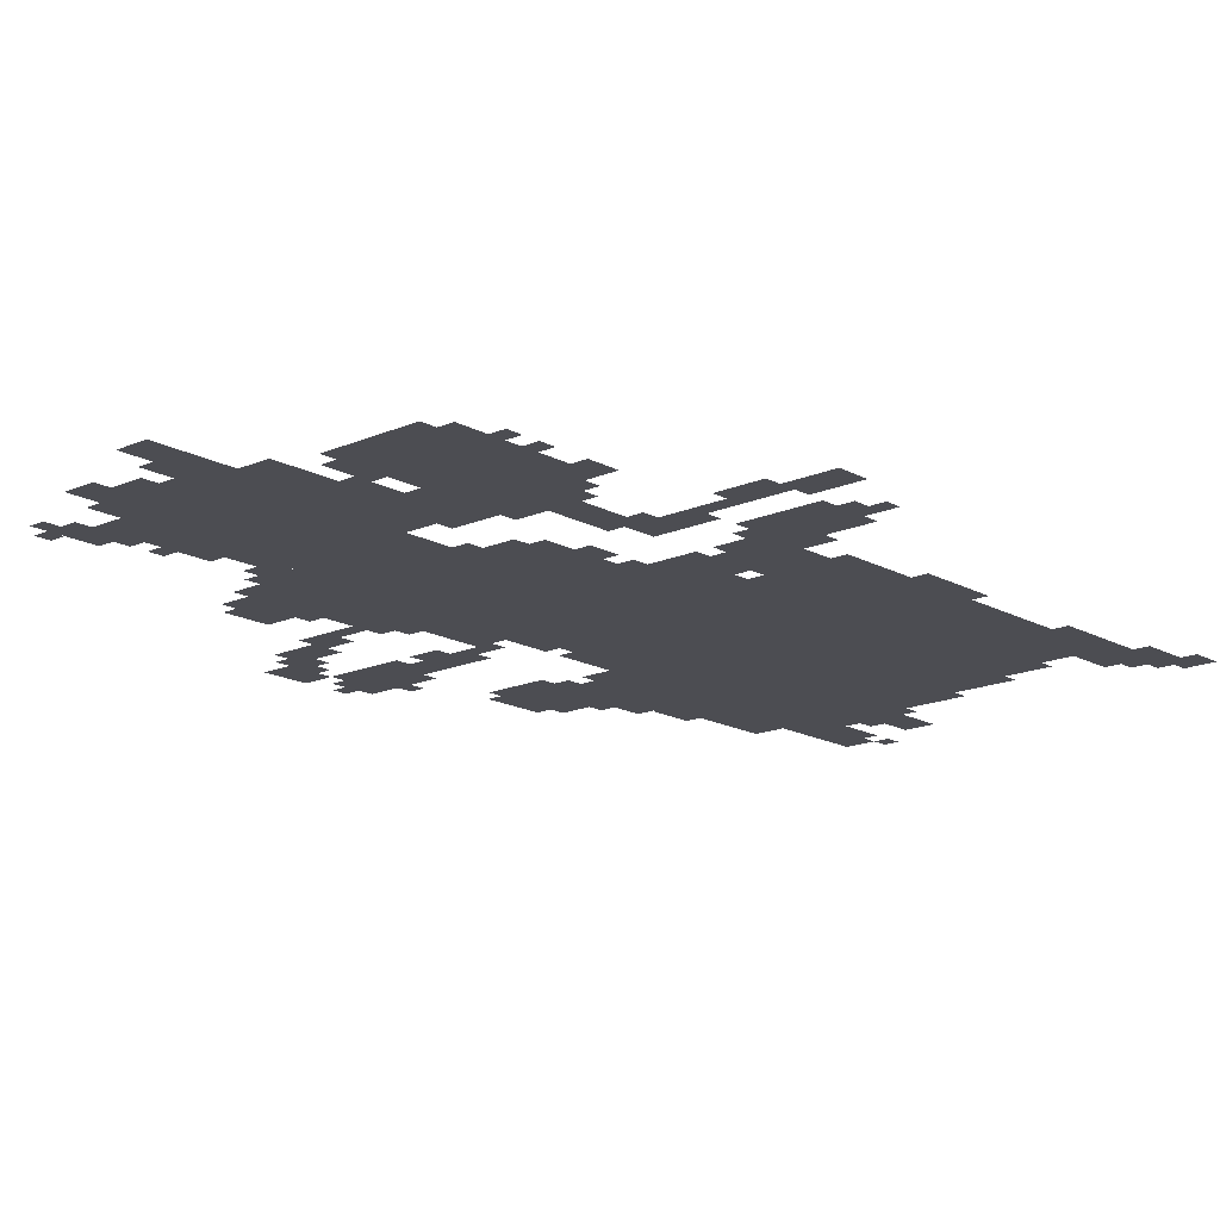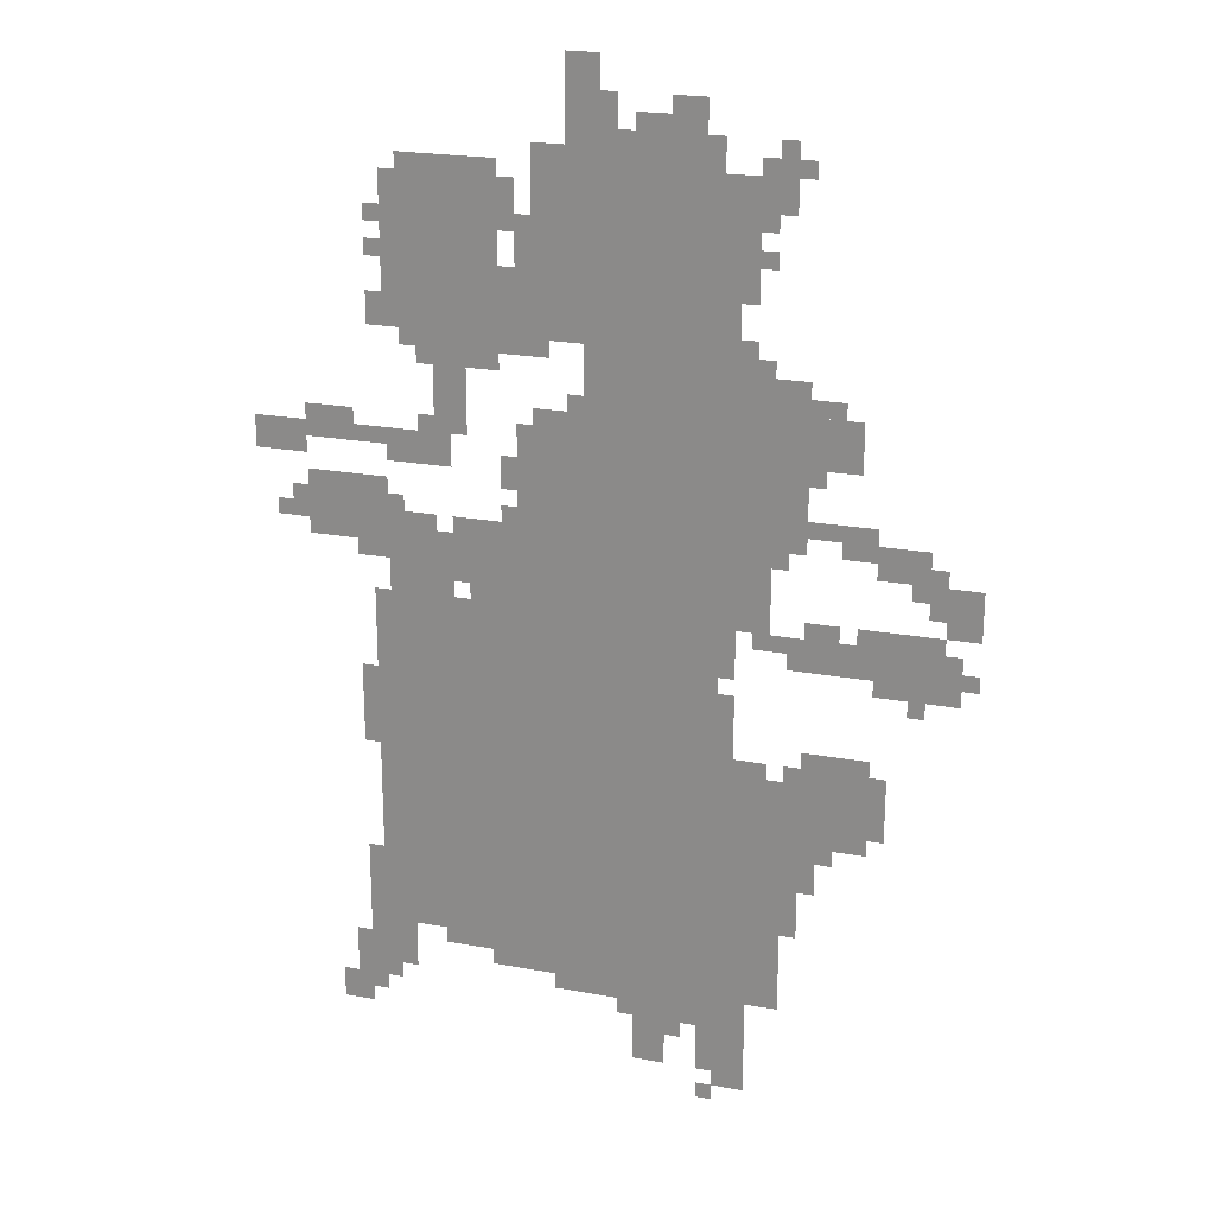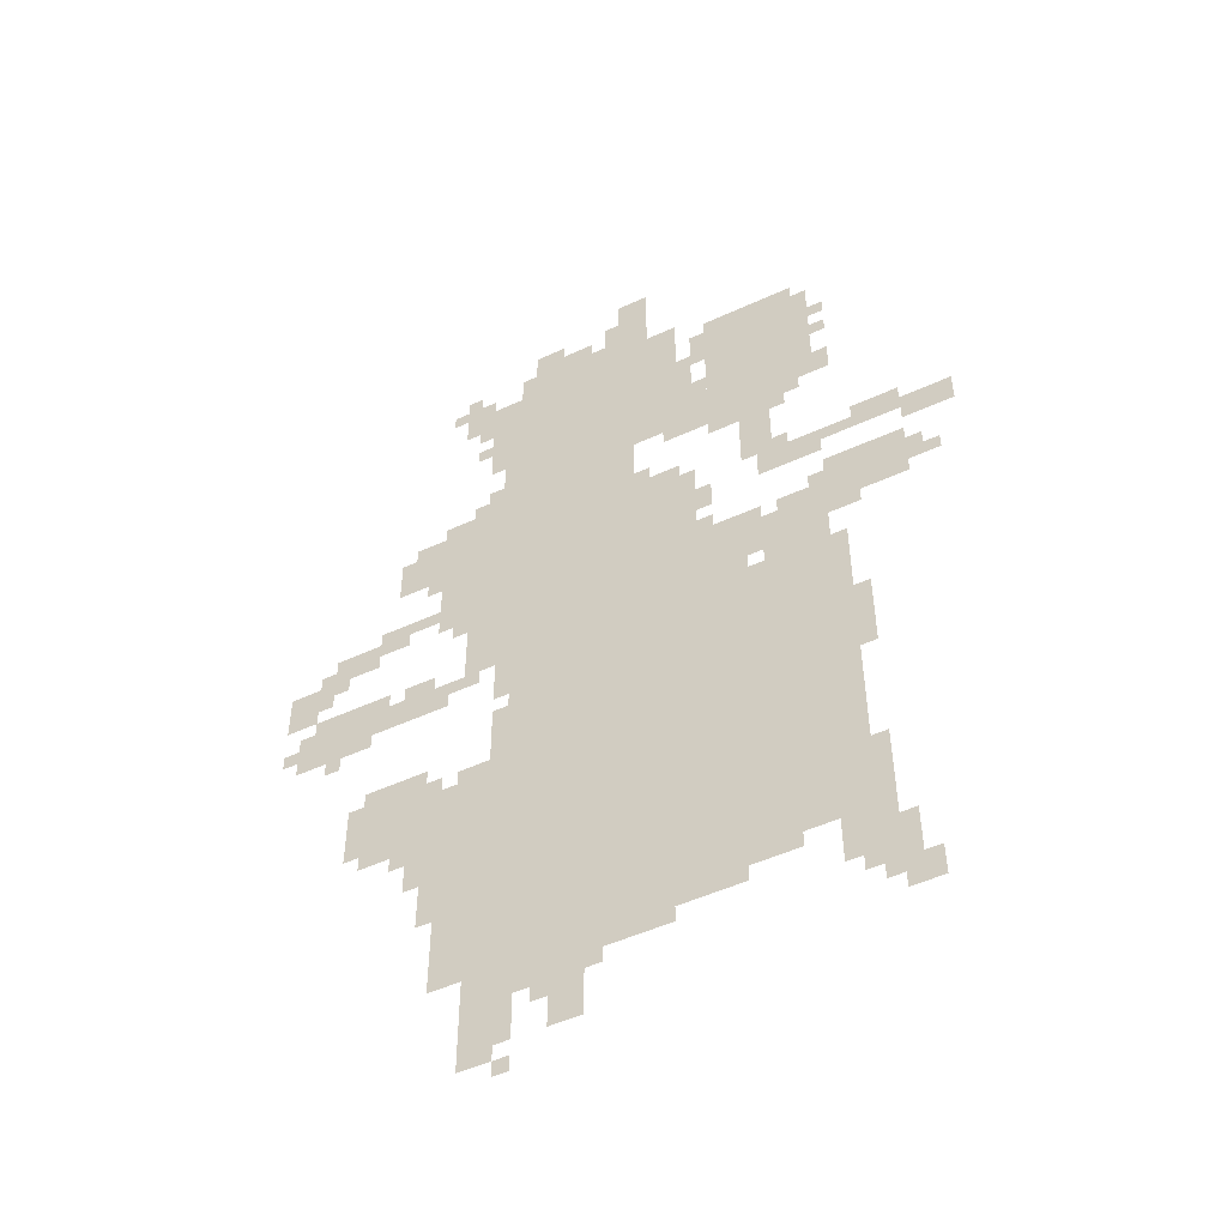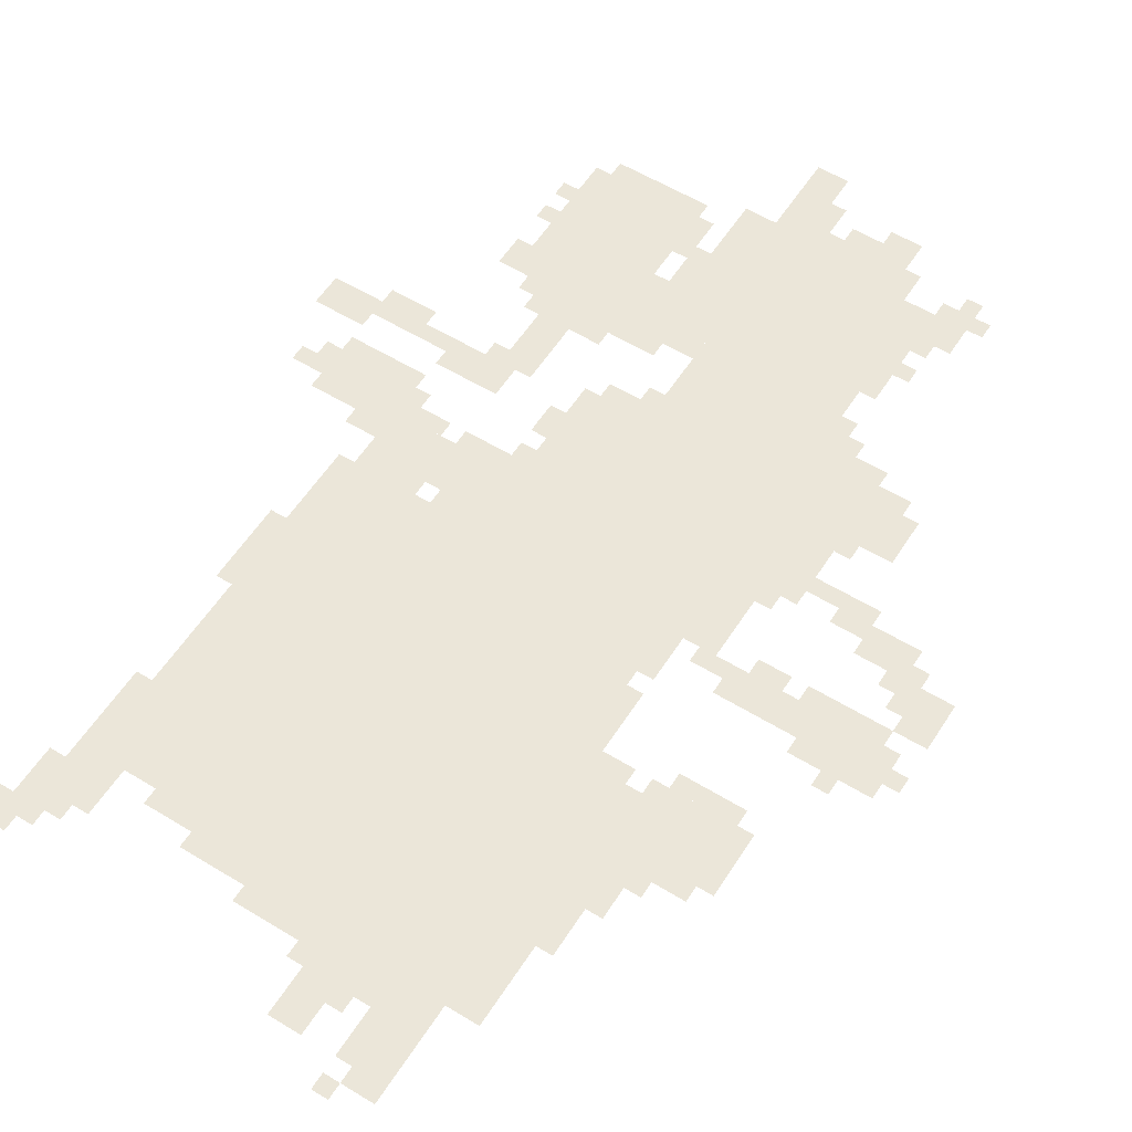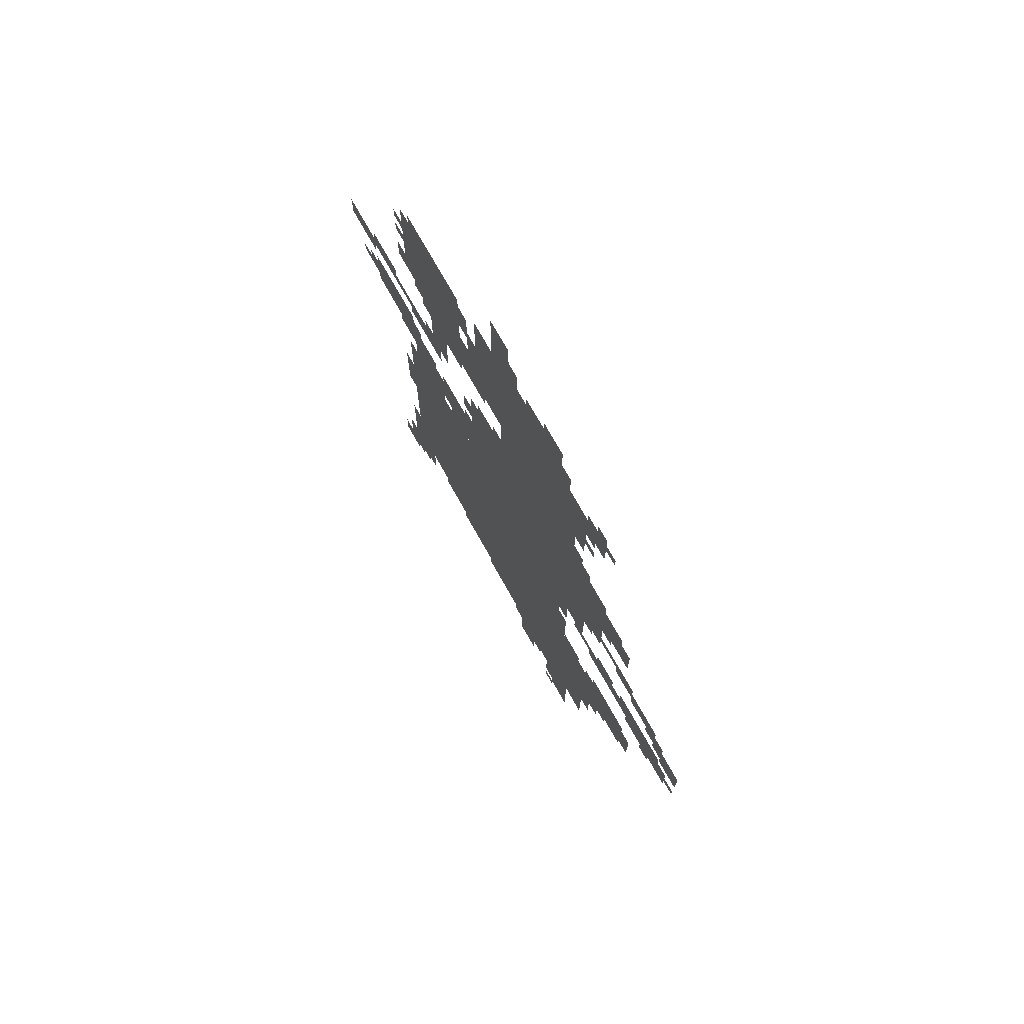
<metadata>
{"format":"obj","ext":"obj","renderer":"f3d","projection":"perspective","resolution":1024,"background":"white","views":[{"elev":-16.4,"azim":-138.2,"up":"+Z"},{"elev":21.7,"azim":18.0,"up":"+Y"},{"elev":-50.6,"azim":-153.2,"up":"+Y"},{"elev":57.3,"azim":32.4,"up":"+Z"},{"elev":74.6,"azim":60.6,"up":"+Y"}]}
</metadata>
<code>
g mingqu_3_rw-mesh
v -480 319 0
v -480 671 0
v -1152 671 0
v -1152 319 0
v -480 671 0
v -480 1023 0
v -1152 1023 0
v -1152 671 0
v -480 1023 0
v -480 1471 0
v -736 1471 0
v -736 1023 0
v -480 1471 0
v -480 1919 0
v -736 1919 0
v -736 1471 0
v -896 1503 0
v -896 1855 0
v -1088 1855 0
v -1088 1503 0
v -320 1183 0
v -320 1503 0
v -480 1503 0
v -480 1183 0
v -352 479 0
v -352 735 0
v -480 735 0
v -480 479 0
v -352 255 0
v -352 479 0
v -480 479 0
v -480 255 0
v -192 607 0
v -192 767 0
v -352 767 0
v -352 607 0
v -736 1183 0
v -736 1375 0
v -864 1375 0
v -864 1183 0
v -736 1023 0
v -736 1183 0
v -864 1183 0
v -864 1023 0
v -1120 1119 0
v -1120 1247 0
v -1280 1247 0
v -1280 1119 0
v -512 191 0
v -512 319 0
v -672 319 0
v -672 191 0
v -736 1695 0
v -736 1887 0
v -832 1887 0
v -832 1695 0
v -64 927 0
v -64 1055 0
v -192 1055 0
v -192 927 0
v -416 95 0
v -416 255 0
v -512 255 0
v -512 95 0
v -384 1023 0
v -384 1183 0
v -480 1183 0
v -480 1023 0
v -736 1535 0
v -736 1695 0
v -832 1695 0
v -832 1535 0
v -672 223 0
v -672 319 0
v -800 319 0
v -800 223 0
v -864 1055 0
v -864 1151 0
v -992 1151 0
v -992 1055 0
v -992 1055 0
v -992 1151 0
v -1120 1151 0
v -1120 1055 0
v -224 1343 0
v -224 1439 0
v -320 1439 0
v -320 1343 0
v -800 255 0
v -800 319 0
v -928 319 0
v -928 255 0
v -704 1919 0
v -704 2047 0
v -768 2047 0
v -768 1919 0
v -416 1727 0
v -416 1855 0
v -480 1855 0
v -480 1727 0
v -992 1311 0
v -992 1343 0
v -1216 1343 0
v -1216 1311 0
v -576 95 0
v -576 191 0
v -640 191 0
v -640 95 0
v 0 1055 0
v 0 1151 0
v -64 1151 0
v -64 1055 0
v -1088 223 0
v -1088 319 0
v -1152 319 0
v -1152 223 0
v -288 511 0
v -288 607 0
v -352 607 0
v -352 511 0
v -352 1791 0
v -352 1887 0
v -416 1887 0
v -416 1791 0
v -832 1567 0
v -832 1663 0
v -896 1663 0
v -896 1567 0
v -192 959 0
v -192 1023 0
v -288 1023 0
v -288 959 0
v -416 1631 0
v -416 1727 0
v -480 1727 0
v -480 1631 0
v -960 1407 0
v -960 1503 0
v -1024 1503 0
v -1024 1407 0
v -1216 1311 0
v -1216 1343 0
v -1383 1343 0
v -1383 1311 0
v -1152 319 0
v -1152 479 0
v -1184 479 0
v -1184 319 0
v -1152 159 0
v -1152 319 0
v -1184 319 0
v -1184 159 0
v -1088 1663 0
v -1088 1823 0
v -1120 1823 0
v -1120 1663 0
v -960 1343 0
v -960 1407 0
v -1024 1407 0
v -1024 1343 0
v -512 1919 0
v -512 1983 0
v -576 1983 0
v -576 1919 0
v -288 959 0
v -288 1023 0
v -352 1023 0
v -352 959 0
v -832 1503 0
v -832 1567 0
v -896 1567 0
v -896 1503 0
v -1088 1535 0
v -1088 1663 0
v -1120 1663 0
v -1120 1535 0
v -1152 767 0
v -1152 863 0
v -1184 863 0
v -1184 767 0
v -1184 191 0
v -1184 287 0
v -1216 287 0
v -1216 191 0
v -96 1183 0
v -96 1215 0
v -192 1215 0
v -192 1183 0
v -448 799 0
v -448 895 0
v -480 895 0
v -480 799 0
v -320 447 0
v -320 511 0
v -352 511 0
v -352 447 0
v -928 287 0
v -928 319 0
v -992 319 0
v -992 287 0
v -672 1919 0
v -672 1983 0
v -704 1983 0
v -704 1919 0
v -416 1503 0
v -416 1567 0
v -448 1567 0
v -448 1503 0
v -1120 1535 0
v -1120 1599 0
v -1152 1599 0
v -1152 1535 0
v -576 1919 0
v -576 1951 0
v -640 1951 0
v -640 1919 0
v -736 1375 0
v -736 1407 0
v -800 1407 0
v -800 1375 0
v -1024 1151 0
v -1024 1183 0
v -1088 1183 0
v -1088 1151 0
v -1184 1343 0
v -1184 1375 0
v -1248 1375 0
v -1248 1343 0
v -448 959 0
v -448 1023 0
v -480 1023 0
v -480 959 0
v -32 959 0
v -32 1023 0
v -64 1023 0
v -64 959 0
v -864 1023 0
v -864 1055 0
v -928 1055 0
v -928 1023 0
v -384 735 0
v -384 767 0
v -448 767 0
v -448 735 0
v -352 991 0
v -352 1023 0
v -416 1023 0
v -416 991 0
v -256 1023 0
v -256 1055 0
v -320 1055 0
v -320 1023 0
v -416 63 0
v -416 95 0
v -480 95 0
v -480 63 0
v -1216 127 0
v -1216 191 0
v -1248 191 0
v -1248 127 0
v -480 255 0
v -480 319 0
v -512 319 0
v -512 255 0
v -864 1247 0
v -864 1311 0
v -896 1311 0
v -896 1247 0
v -256 1439 0
v -256 1471 0
v -320 1471 0
v -320 1439 0
v -896 1471 0
v -896 1503 0
v -960 1503 0
v -960 1471 0
v -1120 1087 0
v -1120 1119 0
v -1184 1119 0
v -1184 1087 0
v -64 1087 0
v -64 1151 0
v -96 1151 0
v -96 1087 0
v -1280 1151 0
v -1280 1215 0
v -1312 1215 0
v -1312 1151 0
v -832 1695 0
v -832 1759 0
v -864 1759 0
v -864 1695 0
v -256 1215 0
v -256 1247 0
v -320 1247 0
v -320 1215 0
v -192 1215 0
v -192 1247 0
v -256 1247 0
v -256 1215 0
v -1344 1279 0
v -1344 1311 0
v -1383 1311 0
v -1383 1279 0
v -64 1151 0
v -64 1183 0
v -128 1183 0
v -128 1151 0
v -928 1151 0
v -928 1183 0
v -992 1183 0
v -992 1151 0
v -864 1151 0
v -864 1183 0
v -928 1183 0
v -928 1151 0
v -128 1151 0
v -128 1183 0
v -192 1183 0
v -192 1151 0
v -1280 1279 0
v -1280 1311 0
v -1344 1311 0
v -1344 1279 0
v -1152 703 0
v -1152 767 0
v -1184 767 0
v -1184 703 0
v -448 735 0
v -448 799 0
v -480 799 0
v -480 735 0
v -192 1183 0
v -192 1215 0
v -256 1215 0
v -256 1183 0
v -1184 127 0
v -1184 191 0
v -1216 191 0
v -1216 127 0
v -1056 1279 0
v -1056 1311 0
v -1120 1311 0
v -1120 1279 0
v -992 1279 0
v -992 1311 0
v -1056 1311 0
v -1056 1279 0
v -448 1503 0
v -448 1567 0
v -480 1567 0
v -480 1503 0
v -992 1023 0
v -992 1055 0
v -1056 1055 0
v -1056 1023 0
v -160 703 0
v -160 767 0
v -192 767 0
v -192 703 0
v -256 767 0
v -256 799 0
v -320 799 0
v -320 767 0
v -160 639 0
v -160 703 0
v -192 703 0
v -192 639 0
v -448 1567 0
v -448 1631 0
v -480 1631 0
v -480 1567 0
v -864 1759 0
v -864 1823 0
v -896 1823 0
v -896 1759 0
v -192 767 0
v -192 799 0
v -256 799 0
v -256 767 0
v -1056 1023 0
v -1056 1055 0
v -1120 1055 0
v -1120 1023 0
v -480 31 0
v -480 63 0
v -512 63 0
v -512 31 0
v -1088 1183 0
v -1088 1215 0
v -1120 1215 0
v -1120 1183 0
v -864 1183 0
v -864 1215 0
v -896 1215 0
v -896 1183 0
v -1024 1471 0
v -1024 1503 0
v -1056 1503 0
v -1056 1471 0
v -800 1503 0
v -800 1535 0
v -832 1535 0
v -832 1503 0
v -736 1407 0
v -736 1439 0
v -768 1439 0
v -768 1407 0
v -288 1311 0
v -288 1343 0
v -320 1343 0
v -320 1311 0
v -1024 1343 0
v -1024 1375 0
v -1056 1375 0
v -1056 1343 0
v -192 1023 0
v -192 1055 0
v -224 1055 0
v -224 1023 0
v 0 959 0
v 0 991 0
v -32 991 0
v -32 959 0
v -1312 1151 0
v -1312 1183 0
v -1344 1183 0
v -1344 1151 0
v -96 1119 0
v -96 1151 0
v -128 1151 0
v -128 1119 0
v -96 895 0
v -96 927 0
v -128 927 0
v -128 895 0
v -352 1151 0
v -352 1183 0
v -384 1183 0
v -384 1151 0
v -544 159 0
v -544 191 0
v -576 191 0
v -576 159 0
v -256 575 0
v -256 607 0
v -288 607 0
v -288 575 0
v -1120 191 0
v -1120 223 0
v -1152 223 0
v -1152 191 0
v -384 1503 0
v -384 1535 0
v -416 1535 0
v -416 1503 0
v -32 927 0
v -32 959 0
v -64 959 0
v -64 927 0
v -928 1023 0
v -928 1055 0
v -960 1055 0
v -960 1023 0
v -320 415 0
v -320 447 0
v -352 447 0
v -352 415 0
v -448 927 0
v -448 959 0
v -480 959 0
v -480 927 0
v -800 1375 0
v -800 1407 0
v -832 1407 0
v -832 1375 0
v -864 1727 0
v -864 1759 0
v -896 1759 0
v -896 1727 0
v -1088 1151 0
v -1088 1183 0
v -1120 1183 0
v -1120 1151 0
v -1248 1343 0
v -1248 1375 0
v -1280 1375 0
v -1280 1343 0
v -992 287 0
v -992 319 0
v -1024 319 0
v -1024 287 0
v -1120 1727 0
v -1120 1759 0
v -1152 1759 0
v -1152 1727 0
v -384 1759 0
v -384 1791 0
v -416 1791 0
v -416 1759 0
v -1120 1663 0
v -1120 1695 0
v -1152 1695 0
v -1152 1663 0
v -384 1695 0
v -384 1727 0
v -416 1727 0
v -416 1695 0
v -352 1887 0
v -352 1919 0
v -384 1919 0
v -384 1887 0
v -832 1663 0
v -832 1695 0
v -864 1695 0
v -864 1663 0
v -320 1855 0
v -320 1887 0
v -352 1887 0
v -352 1855 0
v -736 1887 0
v -736 1919 0
v -768 1919 0
v -768 1887 0
g mingqu_3_rw-mesh_0
f 3 2 1
f 1 4 3
f 7 6 5
f 5 8 7
f 11 10 9
f 9 12 11
f 15 14 13
f 13 16 15
f 19 18 17
f 17 20 19
f 23 22 21
f 21 24 23
f 27 26 25
f 25 28 27
f 31 30 29
f 29 32 31
f 35 34 33
f 33 36 35
f 39 38 37
f 37 40 39
f 43 42 41
f 41 44 43
f 47 46 45
f 45 48 47
f 51 50 49
f 49 52 51
f 55 54 53
f 53 56 55
f 59 58 57
f 57 60 59
f 63 62 61
f 61 64 63
f 67 66 65
f 65 68 67
f 71 70 69
f 69 72 71
f 75 74 73
f 73 76 75
f 79 78 77
f 77 80 79
f 83 82 81
f 81 84 83
f 87 86 85
f 85 88 87
f 91 90 89
f 89 92 91
f 95 94 93
f 93 96 95
f 99 98 97
f 97 100 99
f 103 102 101
f 101 104 103
f 107 106 105
f 105 108 107
f 111 110 109
f 109 112 111
f 115 114 113
f 113 116 115
f 119 118 117
f 117 120 119
f 123 122 121
f 121 124 123
f 127 126 125
f 125 128 127
f 131 130 129
f 129 132 131
f 135 134 133
f 133 136 135
f 139 138 137
f 137 140 139
f 143 142 141
f 141 144 143
f 147 146 145
f 145 148 147
f 151 150 149
f 149 152 151
f 155 154 153
f 153 156 155
f 159 158 157
f 157 160 159
f 163 162 161
f 161 164 163
f 167 166 165
f 165 168 167
f 171 170 169
f 169 172 171
f 175 174 173
f 173 176 175
f 179 178 177
f 177 180 179
f 183 182 181
f 181 184 183
f 187 186 185
f 185 188 187
f 191 190 189
f 189 192 191
f 195 194 193
f 193 196 195
f 199 198 197
f 197 200 199
f 203 202 201
f 201 204 203
f 207 206 205
f 205 208 207
f 211 210 209
f 209 212 211
f 215 214 213
f 213 216 215
f 219 218 217
f 217 220 219
f 223 222 221
f 221 224 223
f 227 226 225
f 225 228 227
f 231 230 229
f 229 232 231
f 235 234 233
f 233 236 235
f 239 238 237
f 237 240 239
f 243 242 241
f 241 244 243
f 247 246 245
f 245 248 247
f 251 250 249
f 249 252 251
f 255 254 253
f 253 256 255
f 259 258 257
f 257 260 259
f 263 262 261
f 261 264 263
f 267 266 265
f 265 268 267
f 271 270 269
f 269 272 271
f 275 274 273
f 273 276 275
f 279 278 277
f 277 280 279
f 283 282 281
f 281 284 283
f 287 286 285
f 285 288 287
f 291 290 289
f 289 292 291
f 295 294 293
f 293 296 295
f 299 298 297
f 297 300 299
f 303 302 301
f 301 304 303
f 307 306 305
f 305 308 307
f 311 310 309
f 309 312 311
f 315 314 313
f 313 316 315
f 319 318 317
f 317 320 319
f 323 322 321
f 321 324 323
f 327 326 325
f 325 328 327
f 331 330 329
f 329 332 331
f 335 334 333
f 333 336 335
f 339 338 337
f 337 340 339
f 343 342 341
f 341 344 343
f 347 346 345
f 345 348 347
f 351 350 349
f 349 352 351
f 355 354 353
f 353 356 355
f 359 358 357
f 357 360 359
f 363 362 361
f 361 364 363
f 367 366 365
f 365 368 367
f 371 370 369
f 369 372 371
f 375 374 373
f 373 376 375
f 379 378 377
f 377 380 379
f 383 382 381
f 381 384 383
f 387 386 385
f 385 388 387
f 391 390 389
f 389 392 391
f 395 394 393
f 393 396 395
f 399 398 397
f 397 400 399
f 403 402 401
f 401 404 403
f 407 406 405
f 405 408 407
f 411 410 409
f 409 412 411
f 415 414 413
f 413 416 415
f 419 418 417
f 417 420 419
f 423 422 421
f 421 424 423
f 427 426 425
f 425 428 427
f 431 430 429
f 429 432 431
f 435 434 433
f 433 436 435
f 439 438 437
f 437 440 439
f 443 442 441
f 441 444 443
f 447 446 445
f 445 448 447
f 451 450 449
f 449 452 451
f 455 454 453
f 453 456 455
f 459 458 457
f 457 460 459
f 463 462 461
f 461 464 463
f 467 466 465
f 465 468 467
f 471 470 469
f 469 472 471
f 475 474 473
f 473 476 475
f 479 478 477
f 477 480 479
f 483 482 481
f 481 484 483
f 487 486 485
f 485 488 487
f 491 490 489
f 489 492 491
f 495 494 493
f 493 496 495
f 499 498 497
f 497 500 499
f 503 502 501
f 501 504 503
f 507 506 505
f 505 508 507
f 511 510 509
f 509 512 511
f 515 514 513
f 513 516 515
f 519 518 517
f 517 520 519
f 523 522 521
f 521 524 523

</code>
